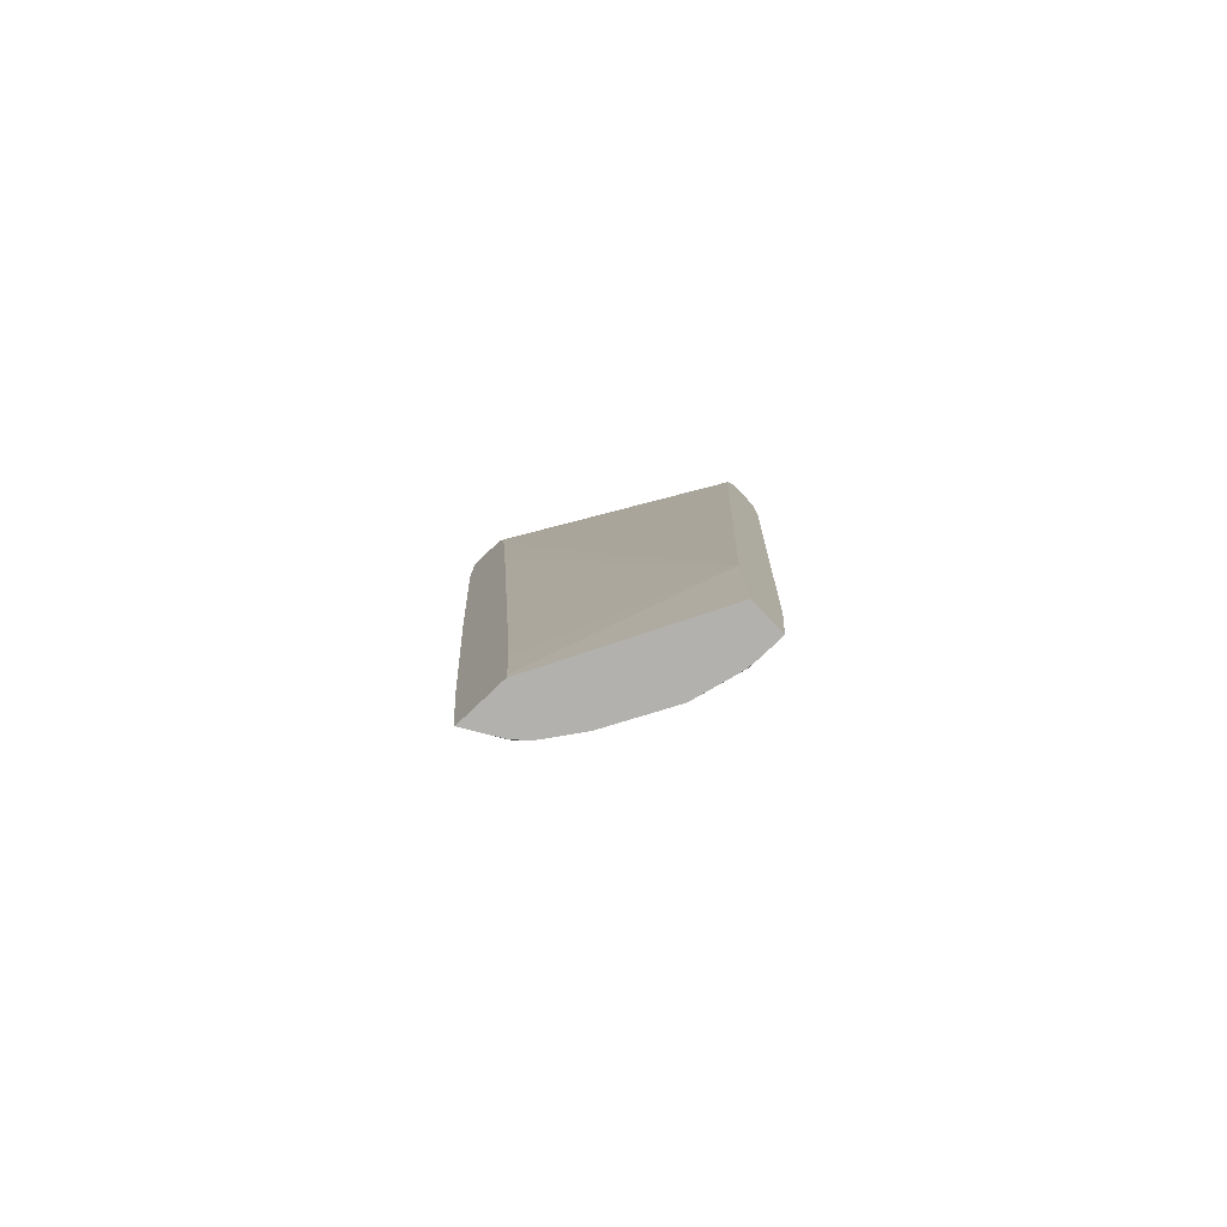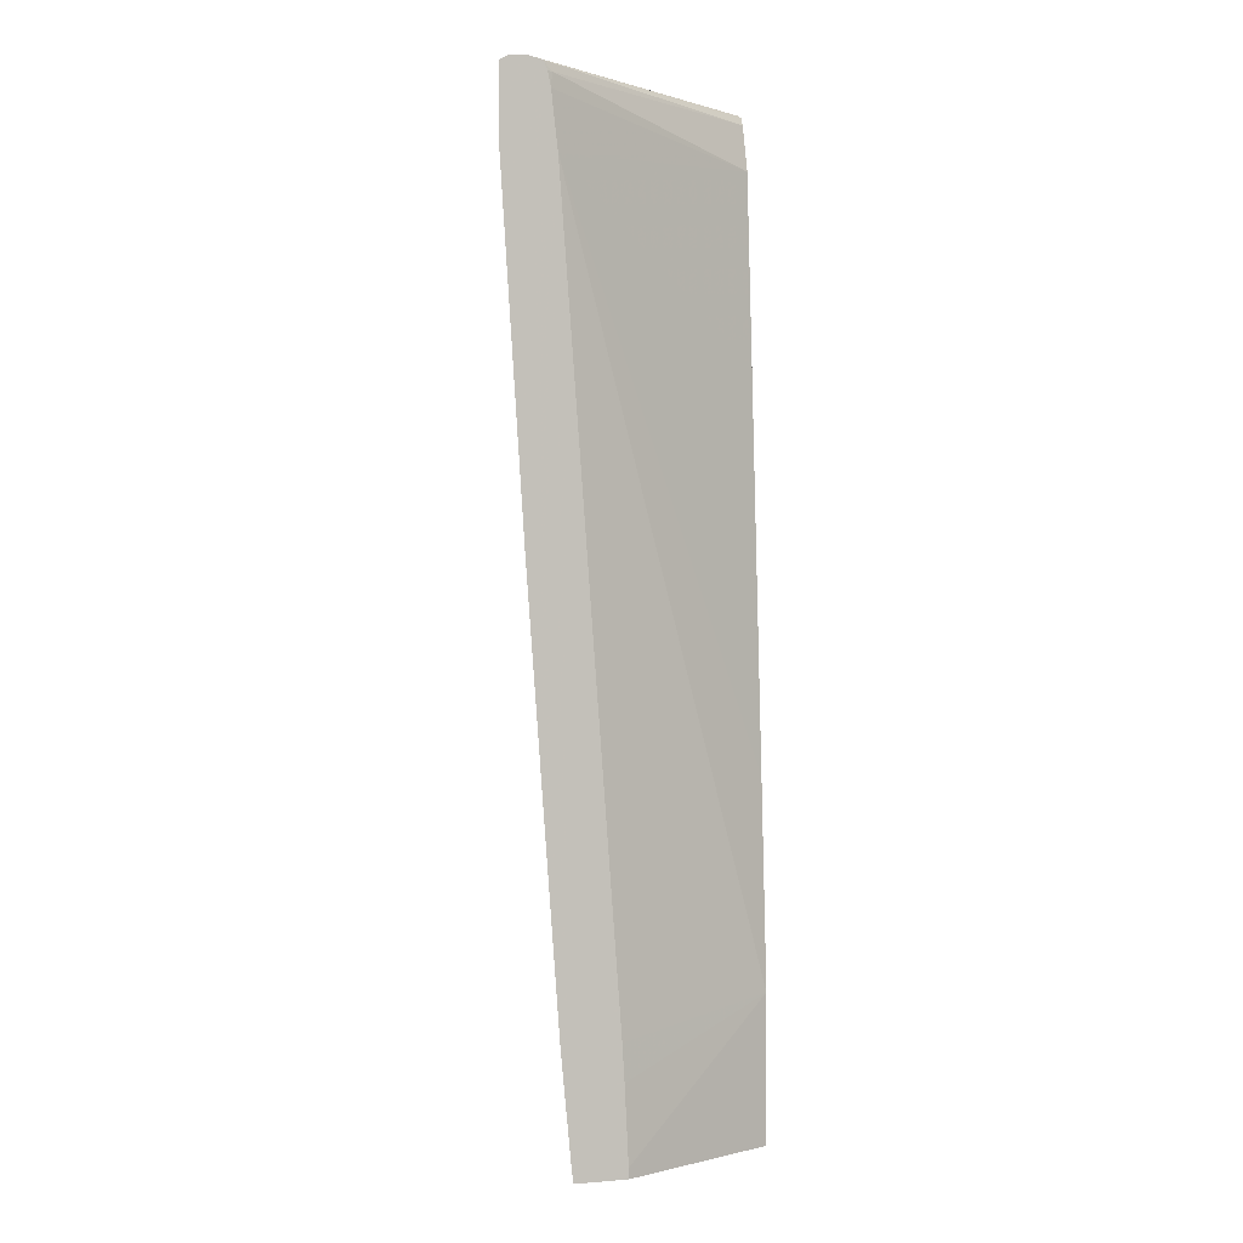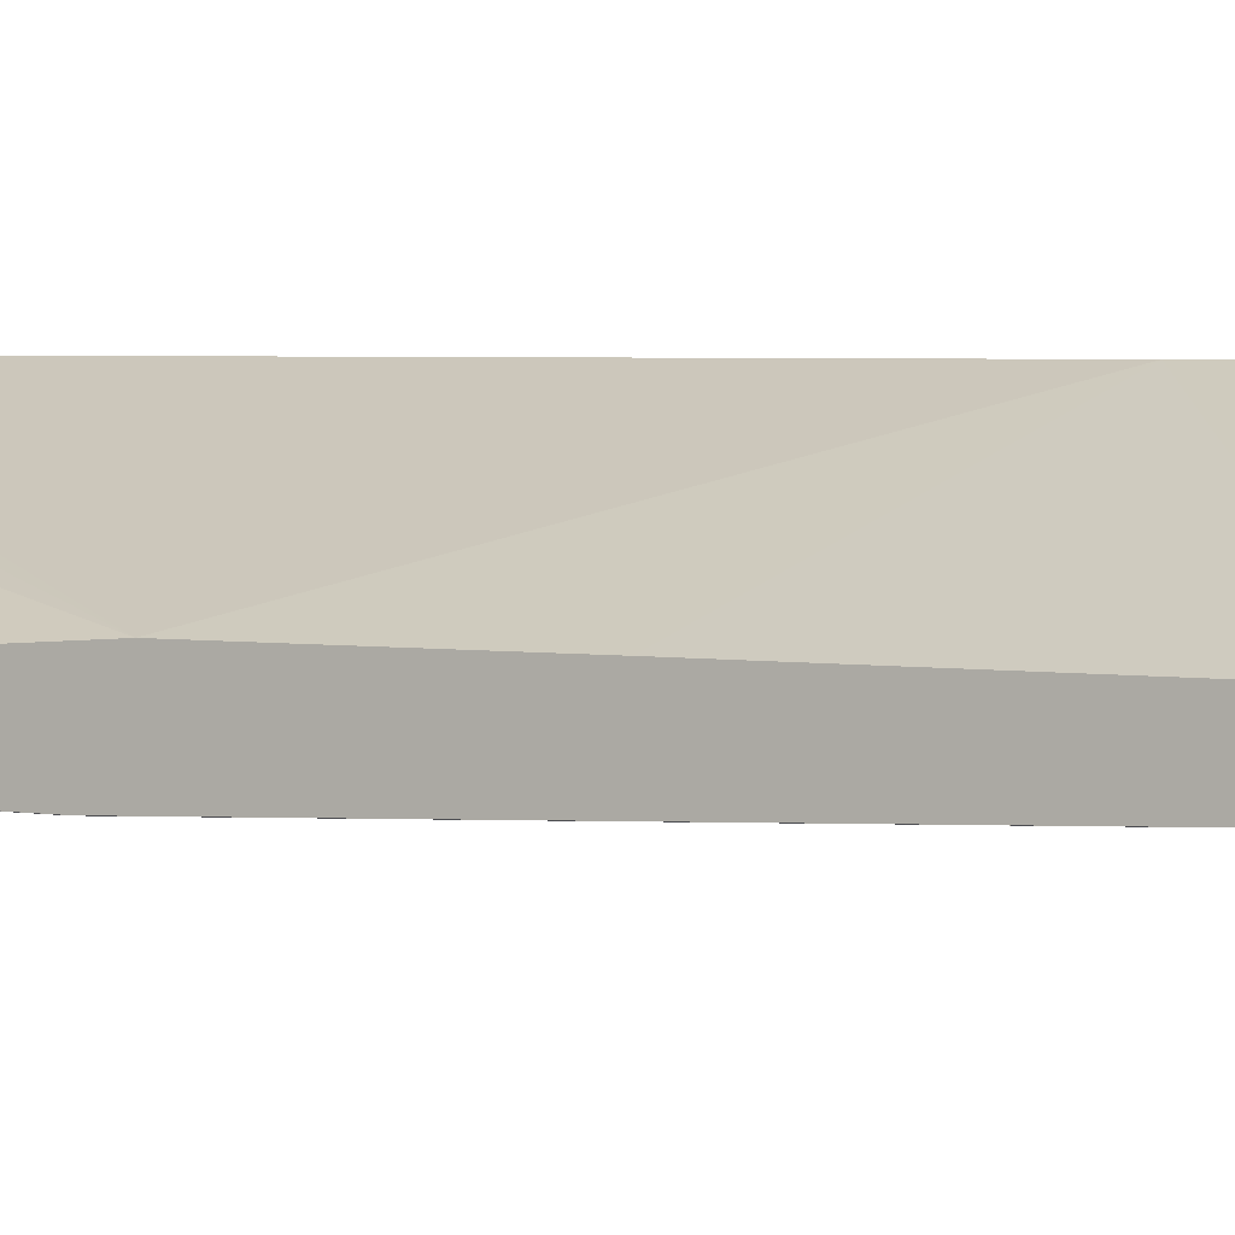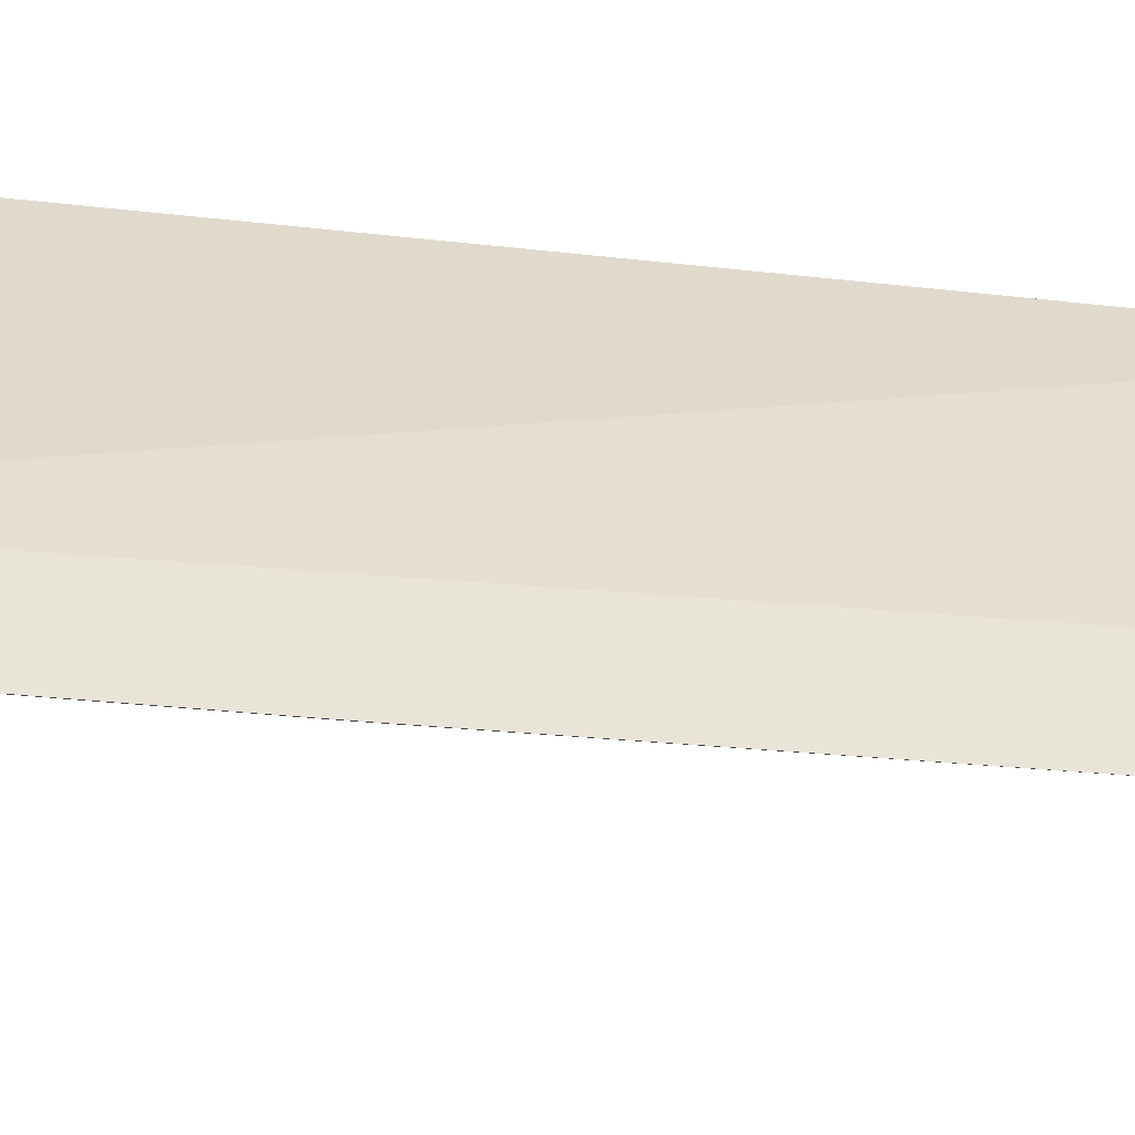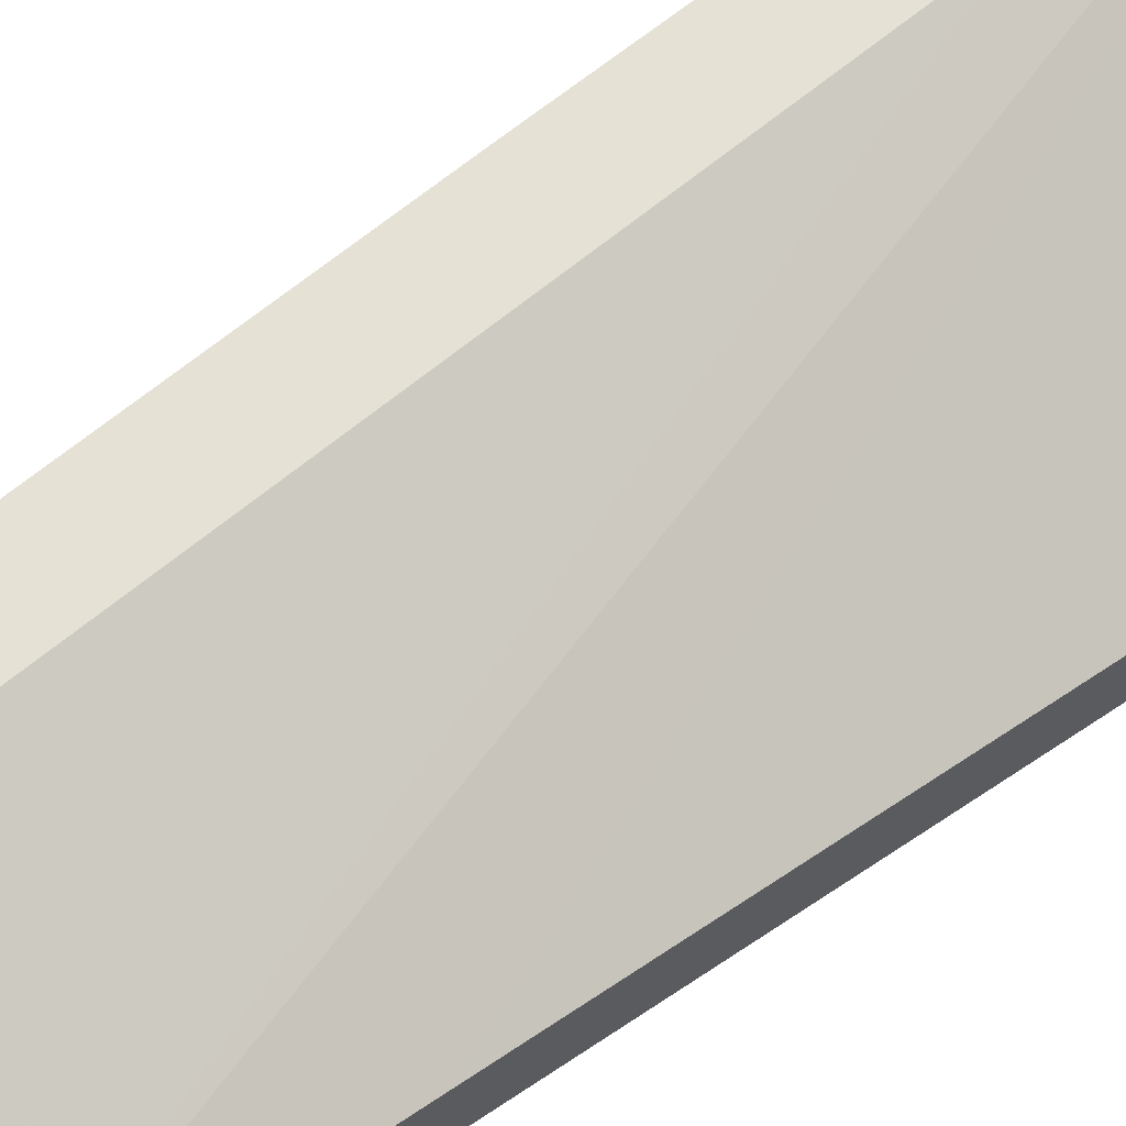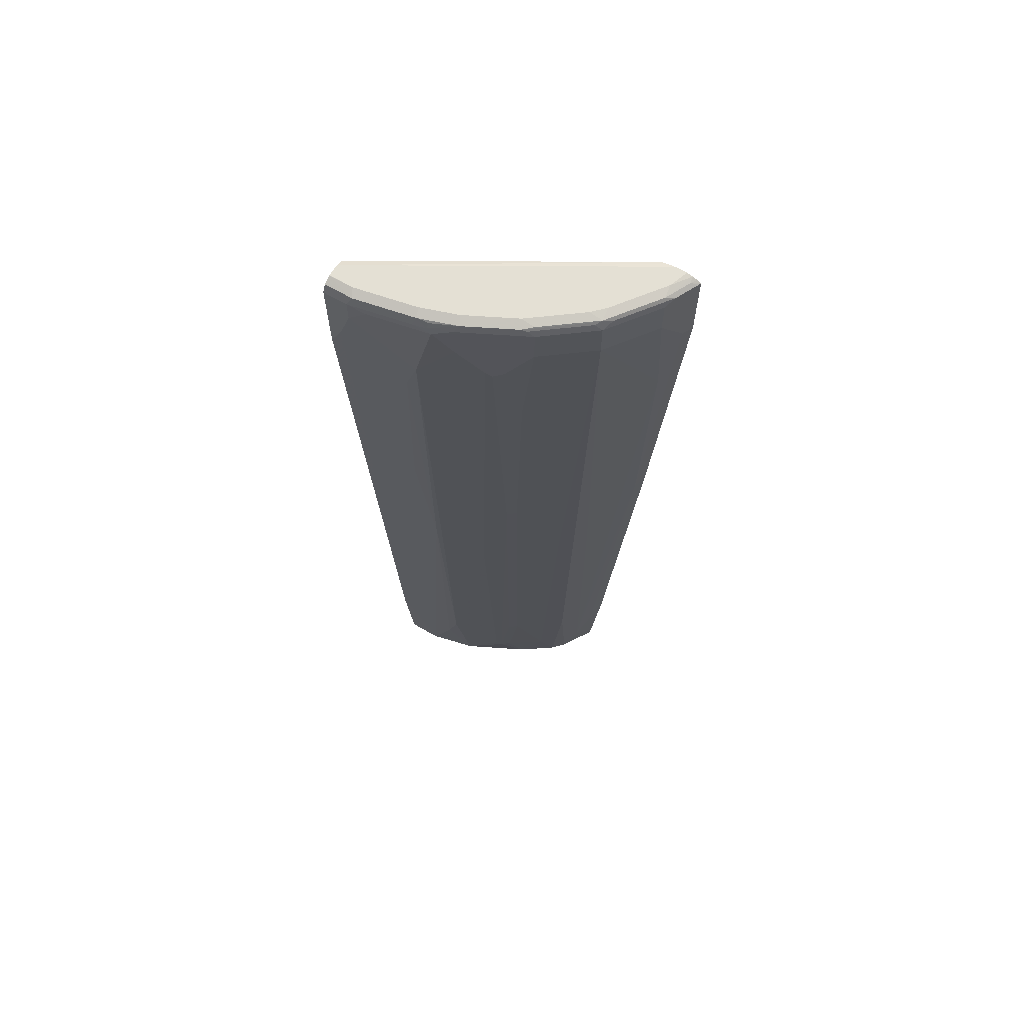
<metadata>
{"format":"obj","ext":"obj","renderer":"f3d","projection":"perspective","resolution":1024,"background":"white","views":[{"elev":-79.3,"azim":43.6,"up":"+Y"},{"elev":-0.3,"azim":-18.7,"up":"+Y"},{"elev":2.3,"azim":42.5,"up":"+Z"},{"elev":60.7,"azim":-81.2,"up":"+Z"},{"elev":65.1,"azim":54.6,"up":"+Z"},{"elev":66.1,"azim":-149.5,"up":"+Y"}]}
</metadata>
<code>
v 0.0004946 0.8543 -0.4829
v 0.0004946 0.8543 -0.4644
v 0.0004946 0.8541 -0.4834
v -0.03715 0.8543 -0.4829
v -0.4002 0.8543 -0.2313
v -0.39 0.8522 -0.2313
v -0.3793 0.8498 -0.2313
v 0.0004946 0.8482 -0.452
v 0.0004946 0.8482 -0.4953
v -0.04338 0.8482 -0.4953
v -0.1301 0.8543 -0.4644
v -0.4188 0.8543 -0.2313
v -0.3777 0.8466 -0.2313
v -0.3653 0.8358 -0.2353
v 0.0004946 0.8358 -0.4458
v 0.0004946 0.8358 -0.5015
v -0.03715 0.8358 -0.5015
v -0.1301 0.8358 -0.4829
v -0.1362 0.8482 -0.4767
v -0.1858 0.8543 -0.4458
v -0.192 0.8482 -0.4582
v -0.4086 0.8543 -0.2601
v -0.4282 0.8523 -0.2313
v -0.3732 0.8358 -0.2313
v -0.3682 0.8123 -0.2313
v 0.0004946 0.7615 -0.4272
v 0.0004946 0.7621 -0.4273
v 0.0004946 0.7249 -0.5015
v -0.03715 0.7987 -0.5015
v -0.06502 0.8265 -0.4969
v -0.1579 0.8265 -0.4783
v -0.151 0.8358 -0.4783
v -0.1533 0.8451 -0.4736
v -0.26 0.8543 -0.4086
v -0.2662 0.8482 -0.421
v -0.1858 0.8358 -0.4644
v -0.2105 0.8358 -0.452
v -0.3529 0.8543 -0.3344
v -0.3552 0.8498 -0.3529
v -0.4109 0.8498 -0.2786
v -0.4295 0.8498 -0.2415
v -0.435 0.8489 -0.2313
v -0.358 0.7244 -0.2313
v 0.0004946 0.4643 -0.4086
v 0.0004946 0.7063 -0.5014
v -2.465e-05 0.7058 -0.5015
v -0.01859 0.7429 -0.5015
v -0.1301 0.7058 -0.4829
v -0.1858 0.7801 -0.4644
v -0.2105 0.7801 -0.452
v -0.2809 0.8498 -0.4086
v -0.3343 0.8543 -0.3529
v -0.3405 0.8482 -0.3653
v -0.2848 0.8358 -0.4148
v -0.2739 0.8451 -0.4179
v -0.3483 0.8451 -0.3622
v -0.3591 0.8358 -0.3591
v -0.3668 0.8451 -0.3436
v -0.4226 0.8451 -0.2694
v -0.4411 0.8451 -0.2322
v -0.441 0.8454 -0.2313
v -0.3394 0.4829 -0.2313
v 0.0004946 -0.4642 -0.3529
v 0.0004946 -0.1485 -0.3715
v 0.0004946 -0.501 -0.4271
v -2.465e-05 -0.5014 -0.4272
v -0.05576 0.52 -0.4829
v -0.1115 0.65 -0.4829
v -0.01859 -0.4642 -0.4272
v -0.05576 -0.6873 -0.4086
v -0.1486 0.5386 -0.4644
v -0.2229 0.7244 -0.4458
v -0.1115 0.03717 -0.4458
v -0.1115 -0.5386 -0.4086
v -0.2322 0.715 -0.4411
v -0.2848 0.7801 -0.4148
v -0.4148 0.8358 -0.2848
v -0.3591 0.7801 -0.3591
v -0.4416 0.8443 -0.2313
v -0.4148 0.7801 -0.2848
v -0.4416 0.7244 -0.2313
v -0.2651 -0.5014 -0.2313
v -0.2617 -0.5572 -0.2313
v -0.2567 -0.6551 -0.2313
v -0.2558 -0.6746 -0.2313
v 0.0004946 -0.6901 -0.3529
v 0.0004946 -0.6873 -0.4086
v 0.0004081 -0.6901 -0.4086
v -0.03715 -0.6901 -0.4086
v -0.09289 0.2971 -0.4644
v -0.05576 -0.6901 -0.4075
v -0.05875 -0.6901 -0.4071
v -0.1301 -0.6901 -0.3901
v -0.09289 -0.5943 -0.4086
v -0.1858 -0.07427 -0.4086
v -0.1858 -0.6315 -0.3715
v -0.2507 0.585 -0.4226
v -0.2662 0.5944 -0.4148
v -0.2476 0.7244 -0.4334
v -0.2229 0.1671 -0.4086
v -0.2322 0.1578 -0.404
v -0.3405 0.3529 -0.3405
v -0.3405 0.1671 -0.322
v -0.3405 -0.01847 -0.3034
v -0.4148 0.5944 -0.2663
v -0.3034 -0.01847 -0.3405
v -0.2662 -0.6315 -0.322
v -0.2848 -0.6873 -0.3034
v -0.3034 -0.5014 -0.3034
v -0.4334 0.7244 -0.2477
v -0.4148 0.4457 -0.2477
v -0.4025 0.1671 -0.2353
v -0.4044 0.1671 -0.2313
v -0.2558 -0.6901 -0.2313
v 0.0004946 -0.6901 -0.3622
v -0.192 -0.6901 -0.3591
v -0.1951 -0.6407 -0.3668
v -0.2476 0.1671 -0.3962
v -0.2136 -0.5108 -0.3668
v -0.2291 -0.5014 -0.3591
v -0.3034 -0.6873 -0.2848
v -0.3219 -0.6315 -0.2663
v -0.3962 0.1671 -0.2477
v -0.2105 -0.6315 -0.3591
v -0.2291 -0.6901 -0.3405
v -0.2838 -0.6901 -0.3035
v -0.3546 -0.5014 -0.2313
v -0.336 -0.6901 -0.2313
v -0.2044 -0.6901 -0.3529
v -0.2187 -0.6901 -0.3458
v -0.3031 -0.6901 -0.2834
v -0.3388 -0.6658 -0.2313
v -0.3405 -0.5572 -0.2477
f 70 73 90
f 72 95 75
f 71 95 72
f 67 90 68
f 71 74 95
f 70 94 73
f 70 89 91
f 70 92 93
f 70 91 92
f 67 70 90
f 68 90 73
f 73 94 74
f 70 93 94
f 74 94 93
f 78 105 80
f 74 96 95
f 75 97 98
f 75 98 99
f 75 99 76
f 75 95 100
f 75 100 101
f 75 101 97
f 76 99 98
f 76 98 78
f 78 102 103
f 78 103 104
f 78 104 105
f 66 70 69
f 78 98 106
f 74 93 96
f 66 89 70
f 48 73 74
f 65 88 66
f 78 106 107
f 47 70 67
f 48 71 72
f 48 72 49
f 48 68 73
f 48 74 71
f 49 72 75
f 49 75 50
f 50 75 76
f 54 57 56
f 54 56 55
f 54 76 78
f 54 78 57
f 57 77 59
f 57 59 58
f 57 78 80
f 57 80 77
f 59 79 60
f 59 77 80
f 59 80 81
f 59 81 79
f 60 79 61
f 62 82 63
f 63 82 83
f 63 83 84
f 63 84 85
f 63 85 114
f 63 114 86
f 65 87 88
f 66 88 89
f 78 107 108
f 119 124 120
f 78 109 102
f 103 121 104
f 104 121 122
f 104 122 105
f 105 123 111
f 105 111 110
f 105 122 123
f 107 120 124
f 107 124 125
f 107 125 108
f 107 118 120
f 108 125 126
f 108 126 121
f 108 121 109
f 111 123 112
f 112 123 127
f 112 127 113
f 116 129 117
f 117 129 130
f 117 130 125
f 127 133 132
f 117 124 119
f 121 126 131
f 121 131 128
f 121 128 122
f 122 128 132
f 122 132 133
f 122 133 123
f 123 133 127
f 47 69 70
f 103 109 121
f 78 108 109
f 102 109 103
f 101 119 120
f 80 110 81
f 80 105 110
f 81 110 111
f 81 111 112
f 81 112 113
f 86 114 128
f 86 128 131
f 86 131 126
f 86 126 125
f 86 125 130
f 86 130 129
f 86 129 116
f 86 116 93
f 86 93 92
f 86 92 91
f 86 91 89
f 86 89 88
f 86 88 115
f 87 115 88
f 93 116 117
f 93 117 96
f 95 96 100
f 96 117 101
f 96 101 100
f 97 101 98
f 98 101 118
f 98 118 107
f 98 107 106
f 101 117 119
f 101 120 118
f 47 66 69
f 117 125 124
f 47 67 68
f 5 23 42
f 5 42 61
f 5 61 79
f 5 79 81
f 5 81 113
f 5 113 127
f 5 127 132
f 5 132 128
f 5 128 114
f 5 114 85
f 5 85 84
f 5 84 83
f 5 83 82
f 5 82 62
f 5 62 43
f 5 43 25
f 5 25 24
f 5 24 13
f 5 13 7
f 5 7 6
f 7 13 14
f 7 14 15
f 7 15 8
f 9 16 17
f 9 17 10
f 10 17 18
f 10 18 19
f 10 19 11
f 11 19 21
f 5 12 23
f 11 21 20
f 4 10 11
f 3 9 10
f 47 68 48
f 1 2 8
f 1 8 15
f 1 15 27
f 1 27 26
f 1 26 44
f 1 44 64
f 1 64 63
f 1 63 86
f 1 86 115
f 1 115 87
f 1 87 65
f 1 65 45
f 1 45 28
f 1 28 16
f 1 16 9
f 1 9 3
f 1 3 4
f 1 4 11
f 1 11 20
f 1 20 34
f 1 34 52
f 1 52 38
f 1 38 22
f 1 12 5
f 1 5 2
f 2 5 6
f 2 6 7
f 2 7 8
f 3 10 4
f 12 22 23
f 1 22 12
f 14 24 25
f 31 48 49
f 31 49 50
f 31 50 37
f 34 35 51
f 34 51 39
f 34 39 52
f 35 53 39
f 35 39 51
f 35 54 55
f 35 55 56
f 35 56 53
f 37 50 76
f 37 76 54
f 38 52 39
f 39 53 56
f 39 56 57
f 39 58 59
f 39 59 40
f 40 59 41
f 41 59 60
f 41 60 61
f 41 61 42
f 43 62 63
f 43 63 64
f 43 64 44
f 45 65 66
f 45 66 46
f 46 66 47
f 13 24 14
f 31 36 32
f 31 37 36
f 39 57 58
f 29 48 30
f 14 25 26
f 30 48 31
f 14 26 27
f 14 27 15
f 16 28 46
f 16 46 47
f 16 47 29
f 16 29 17
f 17 30 31
f 17 31 18
f 18 31 32
f 18 32 19
f 19 32 33
f 19 33 21
f 20 21 34
f 17 29 30
f 21 33 32
f 28 45 46
f 21 35 34
f 26 43 44
f 25 43 26
f 23 41 42
f 22 40 23
f 23 40 41
f 22 38 39
f 21 54 35
f 21 37 54
f 21 36 37
f 21 32 36
f 22 39 40
f 29 47 48

</code>
